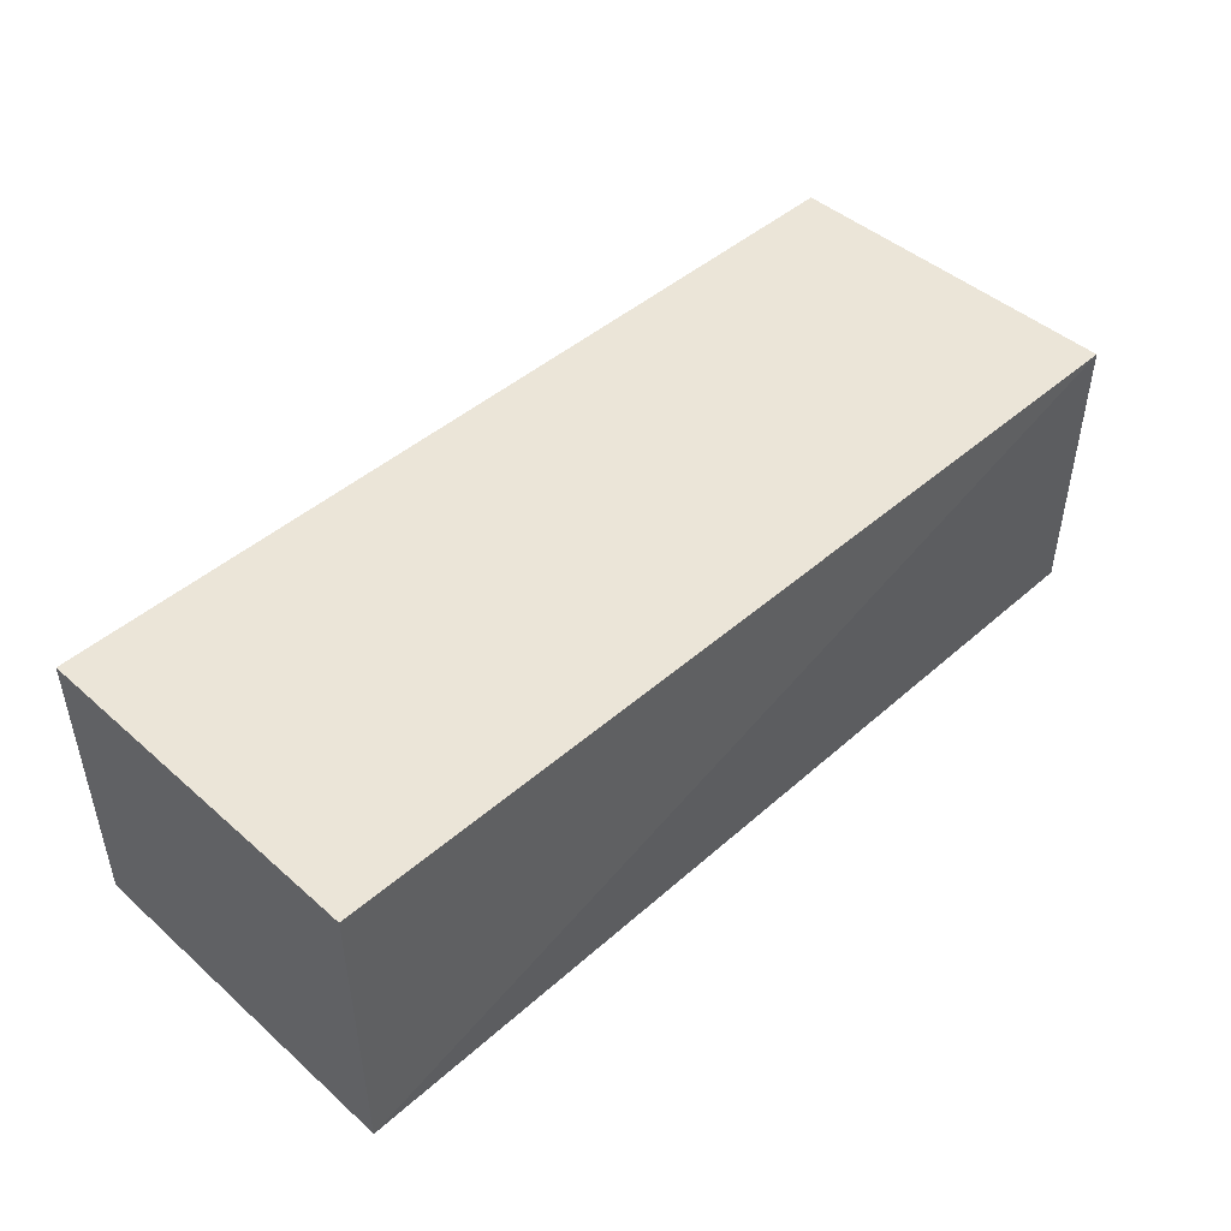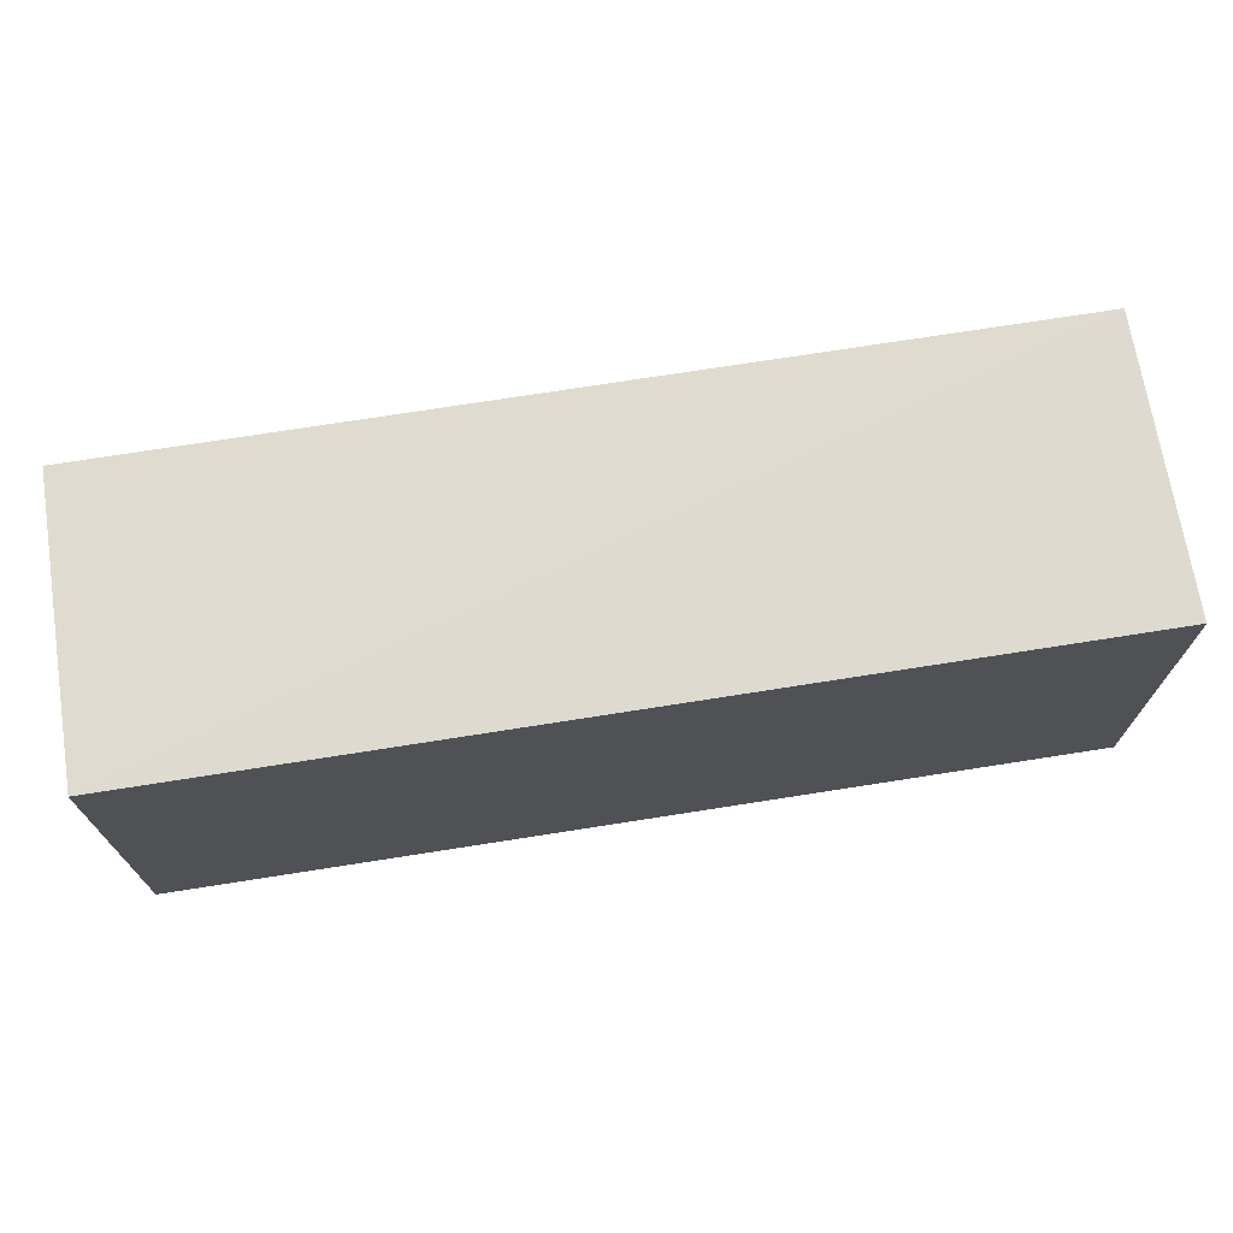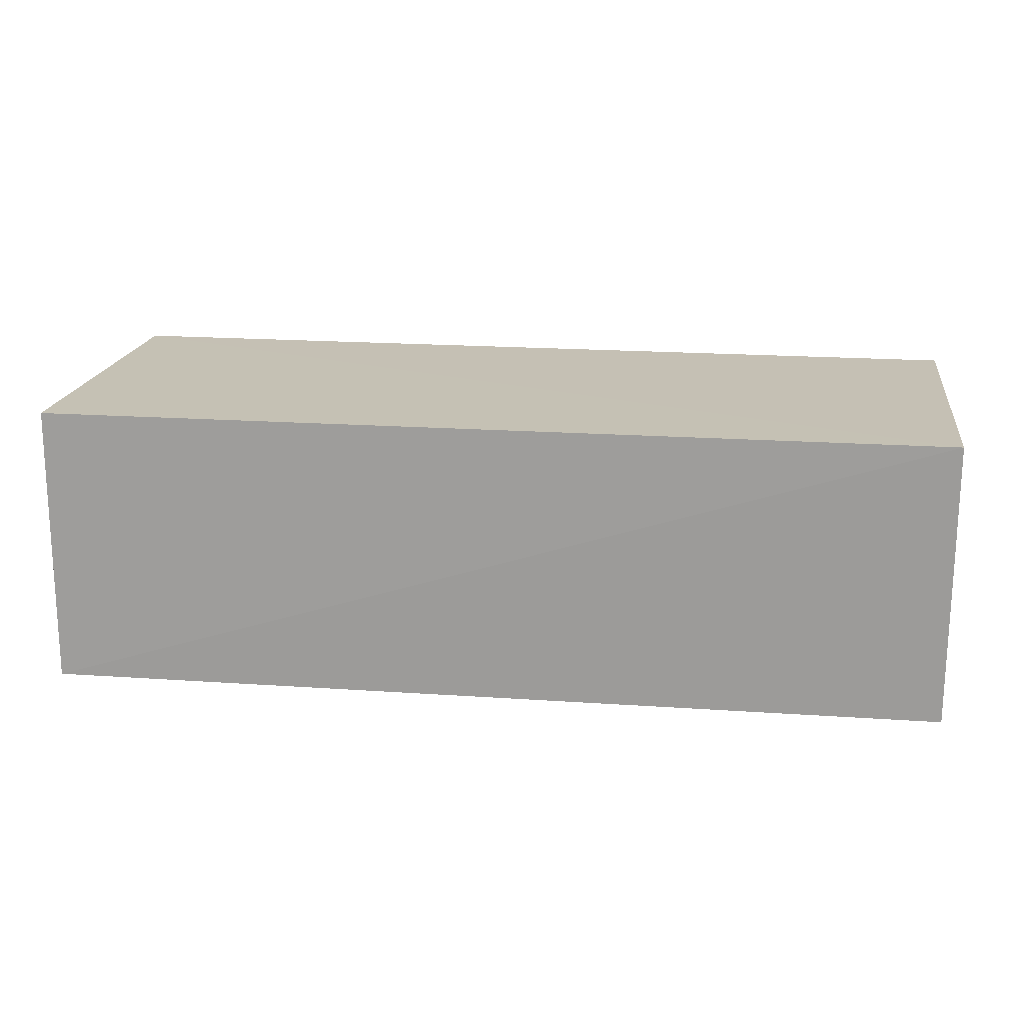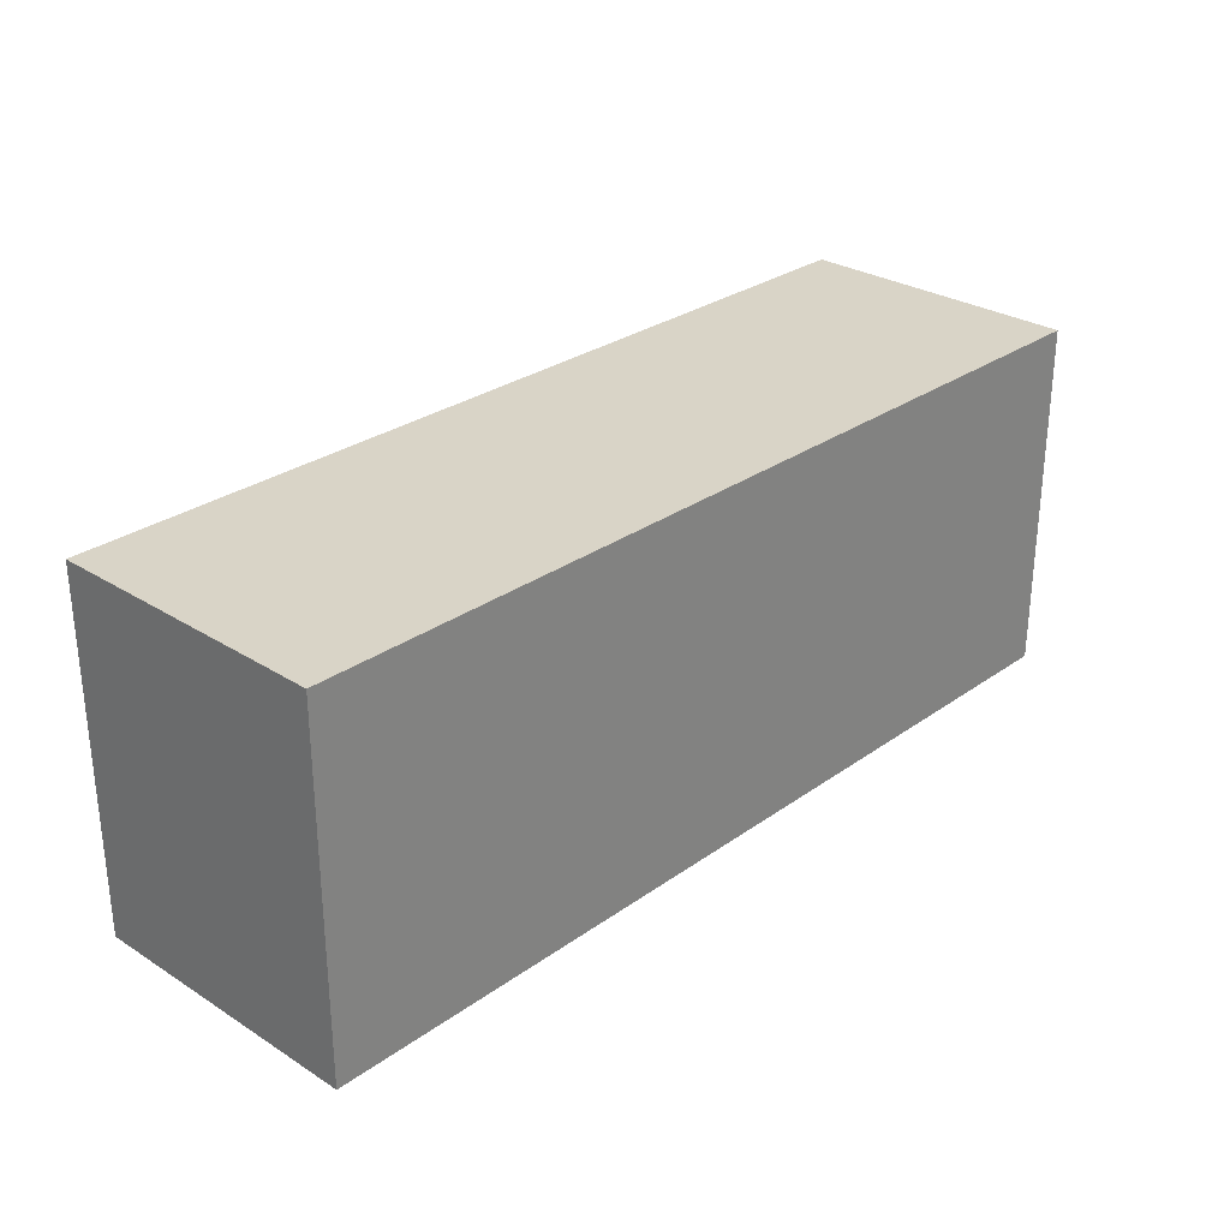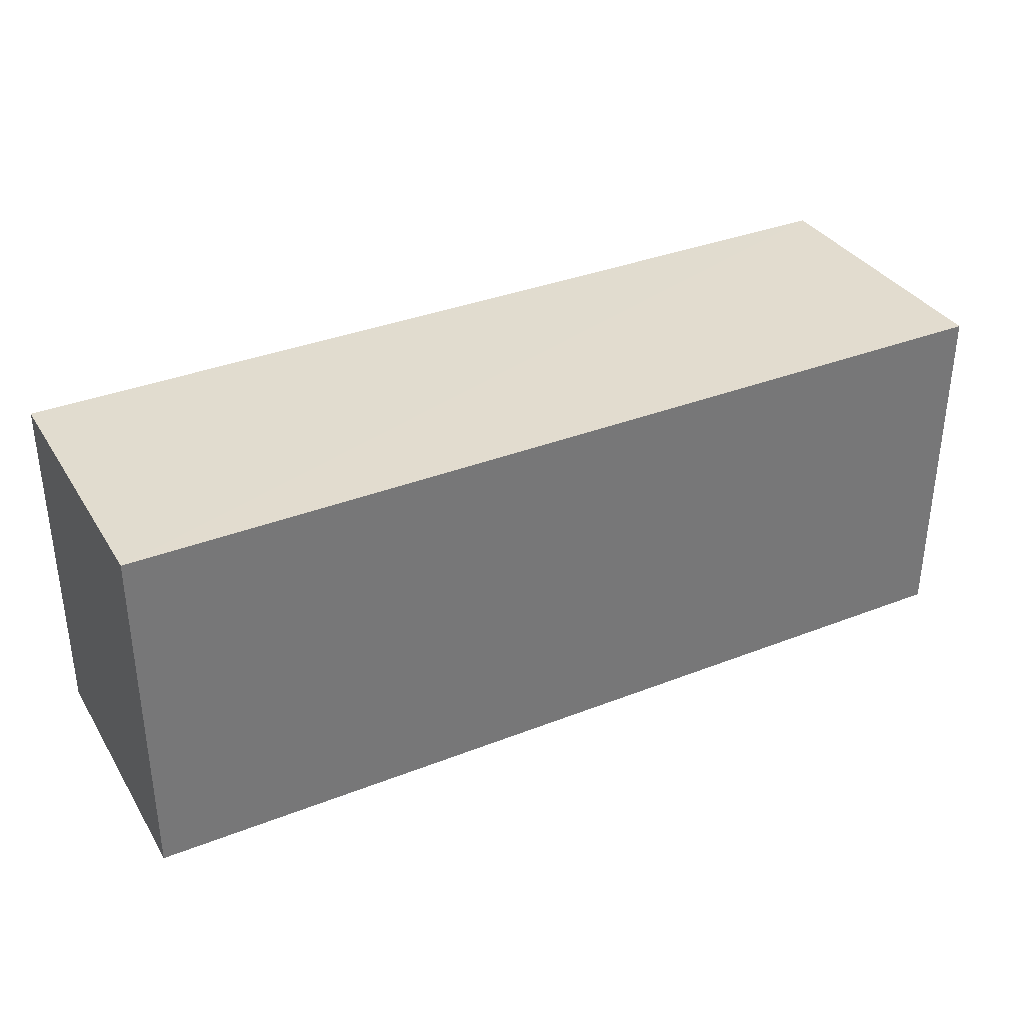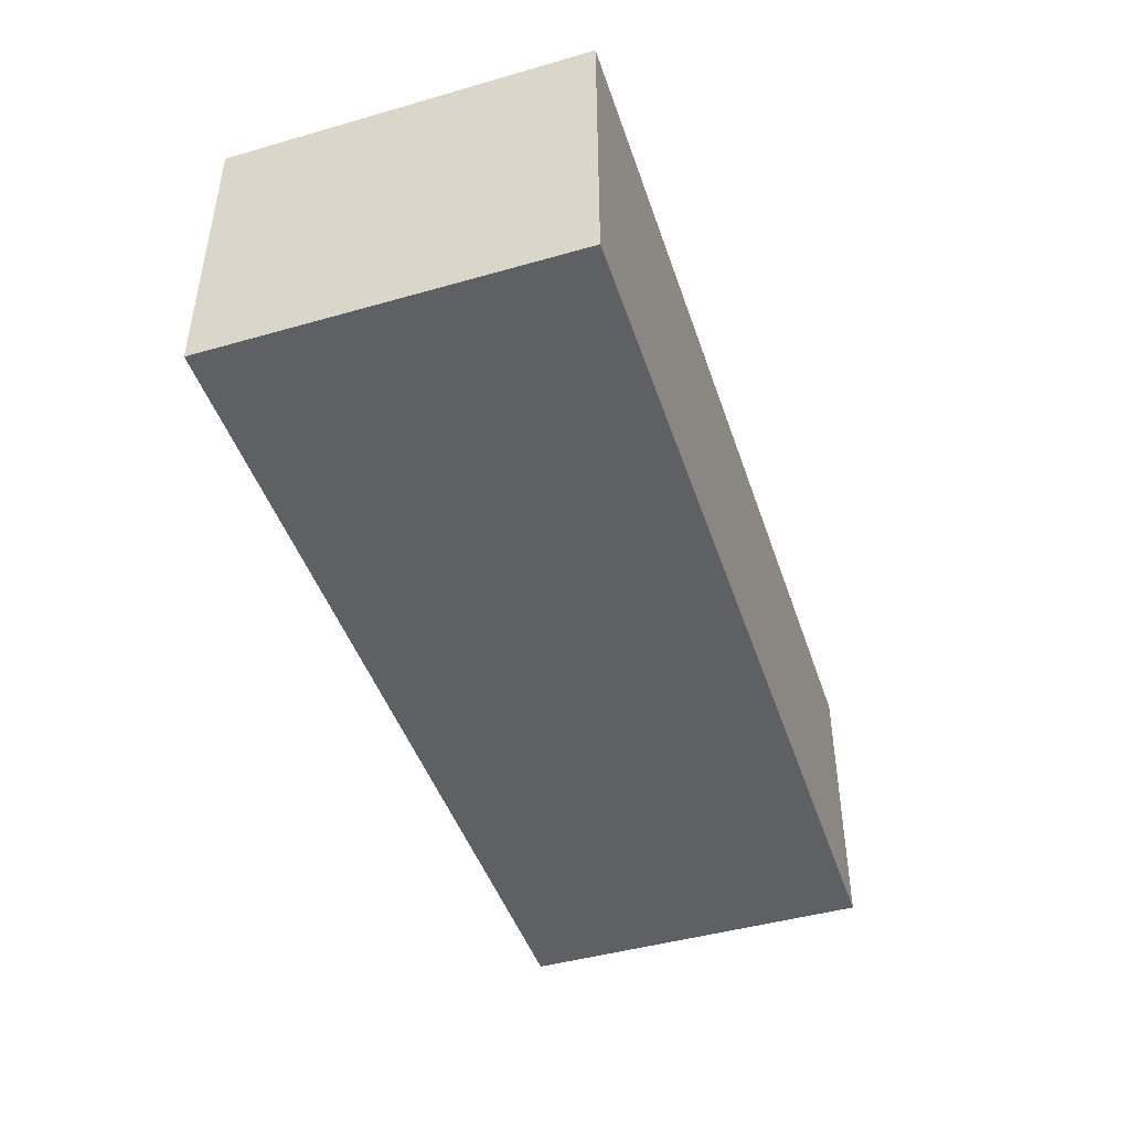
<metadata>
{"format":"obj","ext":"obj","renderer":"f3d","projection":"perspective","resolution":1024,"background":"white","views":[{"elev":45.8,"azim":135.1,"up":"+Y"},{"elev":70.4,"azim":171.0,"up":"+Z"},{"elev":18.4,"azim":-171.9,"up":"+Y"},{"elev":28.6,"azim":133.5,"up":"+Z"},{"elev":34.6,"azim":152.4,"up":"+Z"},{"elev":-45.1,"azim":-71.7,"up":"+Y"}]}
</metadata>
<code>
v 0.0635 -0.01994 0.01339
v 0.0635 -0.03036 0.01334
v 0.06351 -0.03038 0.0003825
v 0.03016 -0.01993 0.0005748
v 0.03016 -0.03036 0.0135
v 0.06351 -0.01996 0.0005037
v 0.03016 -0.01994 0.01347
v 0.03016 -0.03036 0.0006273
f 5 2 1
f 5 3 2
f 6 3 4
f 6 4 1
f 6 1 2
f 6 2 3
f 7 5 1
f 7 1 4
f 8 4 3
f 8 3 5
f 8 7 4
f 8 5 7

</code>
